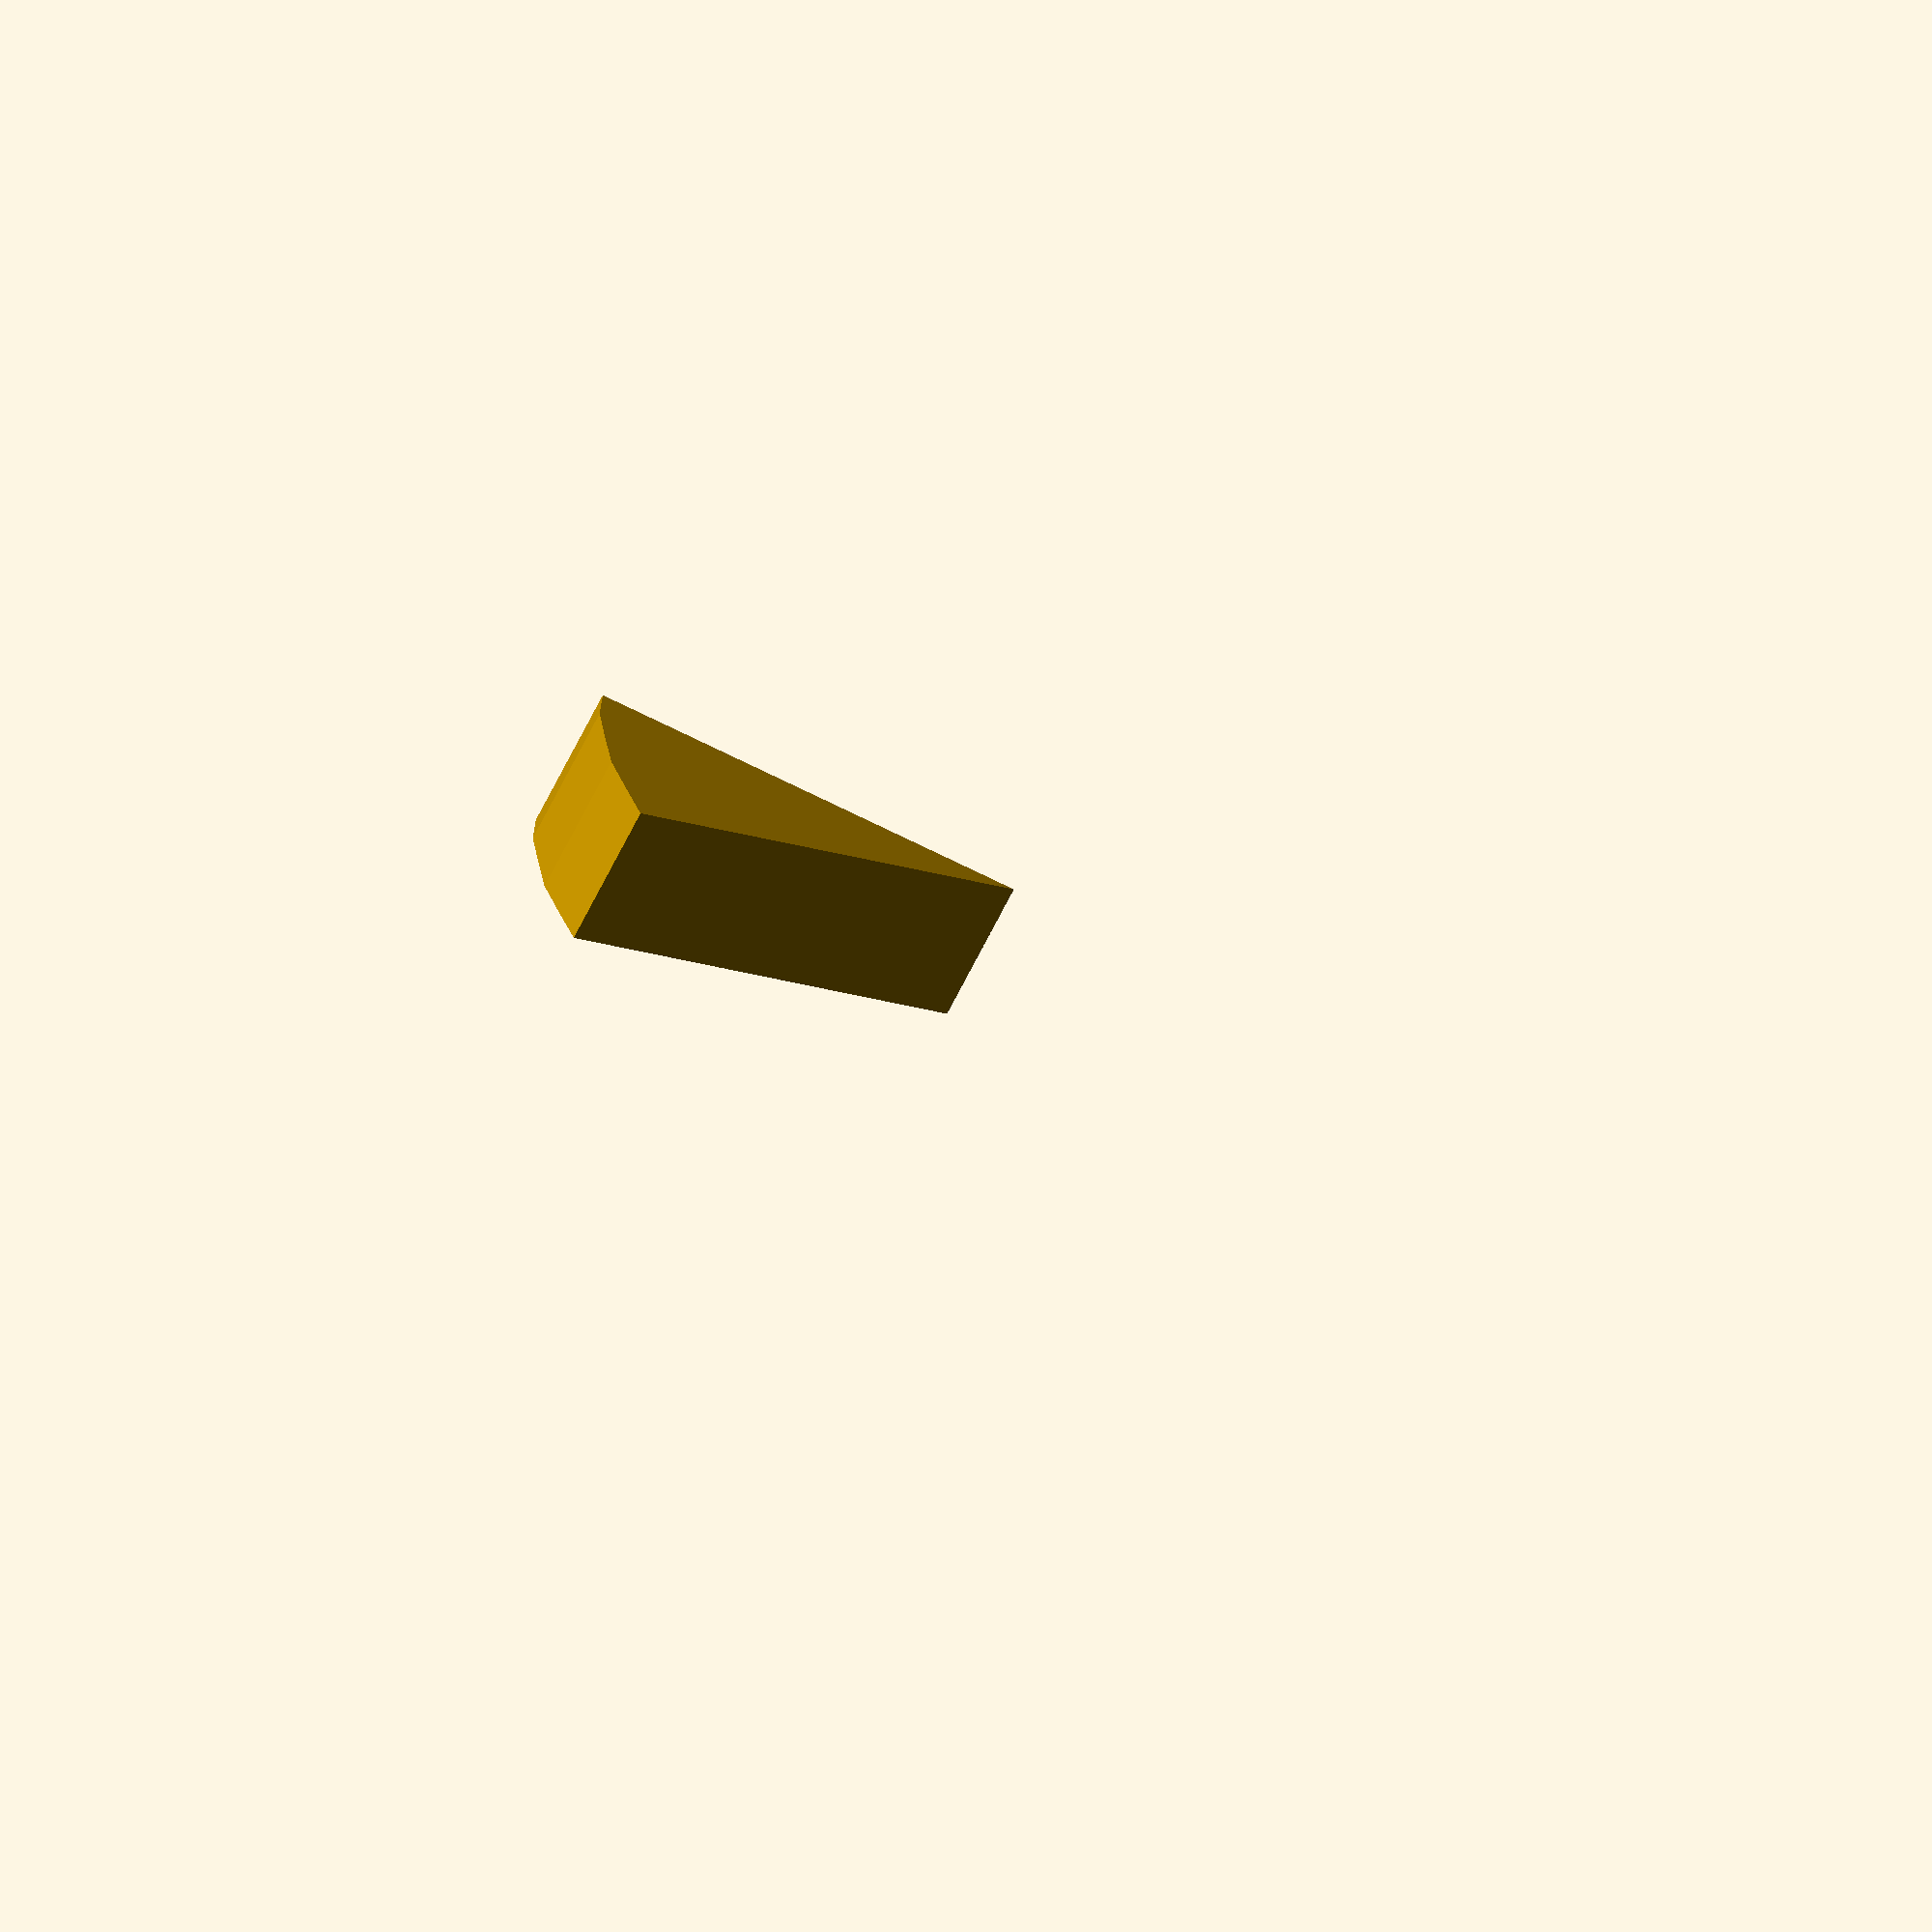
<openscad>
toleranta=1;//toleranta la desenare

//______________cu diferenta
module felie_pizza_diference(diametru,grosime,unghi_felie)
{
    
    difference(){
        cylinder(h=grosime,r=diametru/2);
        translate([-diametru/2-toleranta,-diametru/2-toleranta,-toleranta])     cube([diametru+2*toleranta, diametru/2+toleranta,grosime+2*toleranta        ]);       
        rotate([0,0,30]) translate([-diametru/2-toleranta,0,-toleranta]) cube([     diametru+2*toleranta, diametru/2+toleranta,grosime+2*toleranta]);   
    }
}    
//enn______________cu diferenta   
module felie_pizza_intersection(diametru,grosime,unghi_felie)
{
    
    intersection(){
        cylinder(h=grosime,r=diametru/2);
        translate([-diametru/2-toleranta,0,-toleranta]) cube([diametru+2*toleranta, diametru/2+toleranta,grosime+2*toleranta]);  
        rotate([0,0,-(90-unghi_felie)]) cube([diametru/2+toleranta, diametru/2+toleranta,grosime+2*toleranta]);      
        
        }
    }
        
 module felie_pizza_intersection_1(diametru,grosime,unghi_felie)
{
    intersection()//intersectie de 2 intersectii
    {
            intersection()//intersectie 1
        {
            cylinder(h=grosime,r=diametru/2);
            translate([-diametru/2-toleranta,0,-toleranta]) cube([diametru+2*           toleranta, diametru/2+toleranta,grosime+2*toleranta]);  
        }
        
    rotate([0,0,-(180-unghi_felie)])  intersection()//intersectie2 rotita 150
        { 
            cylinder(h=grosime,r=diametru/2);
            translate([-diametru/2-toleranta,0,-toleranta]) cube([diametru+2*       toleranta, diametru/2+toleranta,grosime+2*toleranta]);  
        }
       
    }      
}  
//felie_pizza_diference(diametru=30,grosime=3,unghi_felie=30);
//felie_pizza_intersection(diametru=18,grosime=3,unghi_felie=30);  
felie_pizza_intersection_1(diametru=18,grosime=3,unghi_felie=30); 
    
</openscad>
<views>
elev=244.2 azim=205.6 roll=25.8 proj=o view=solid
</views>
